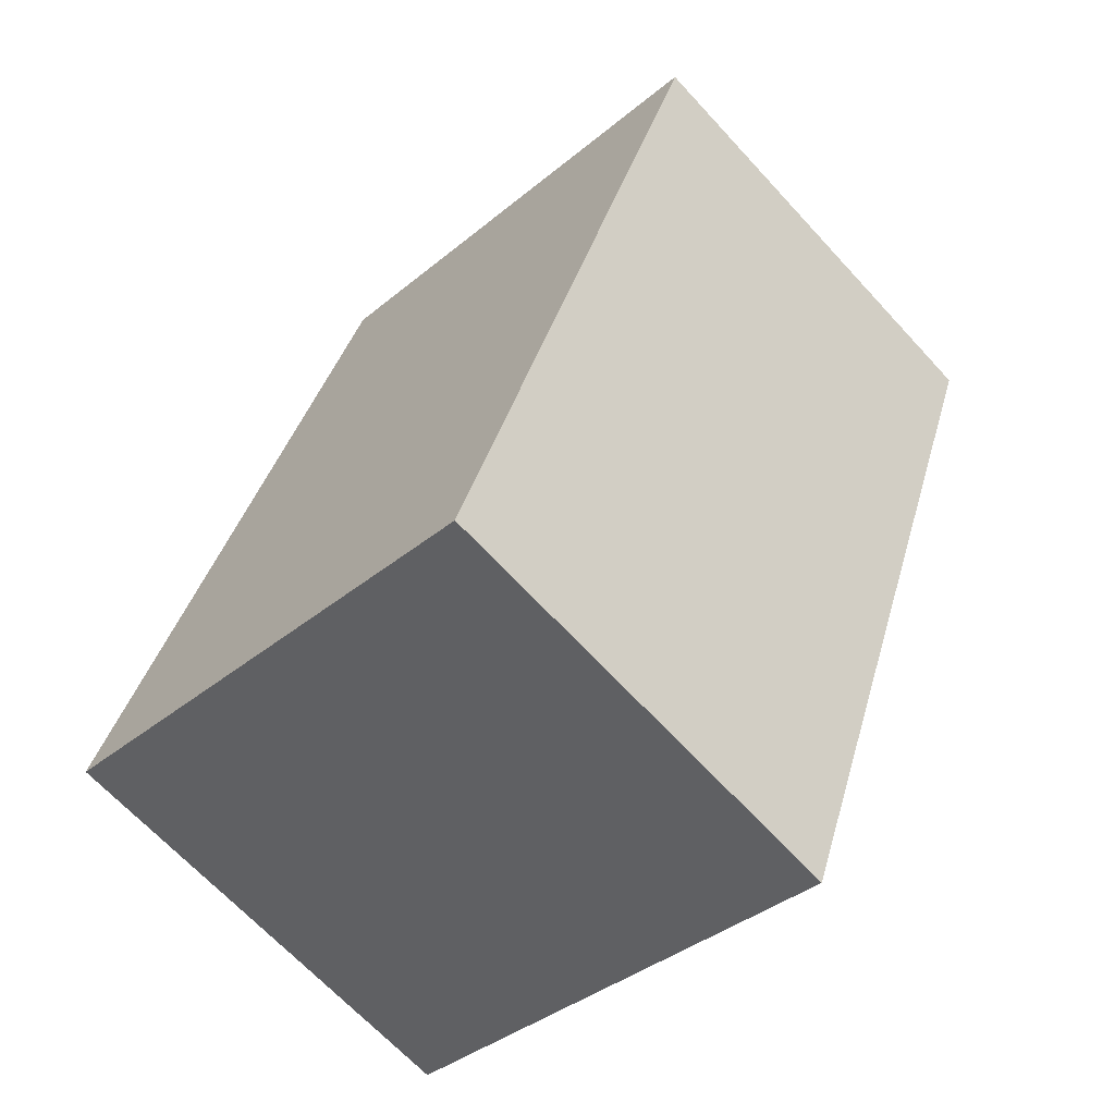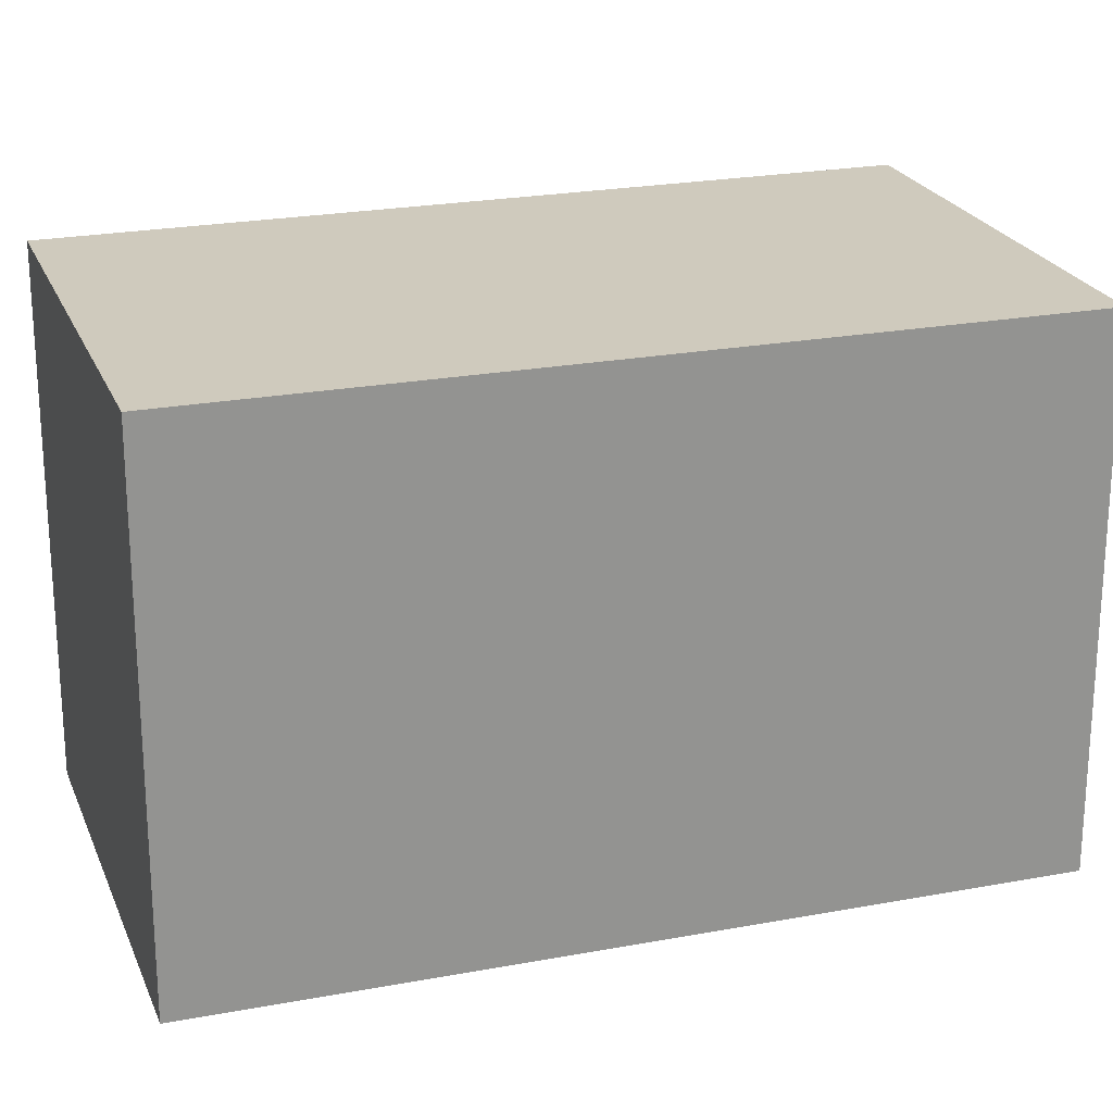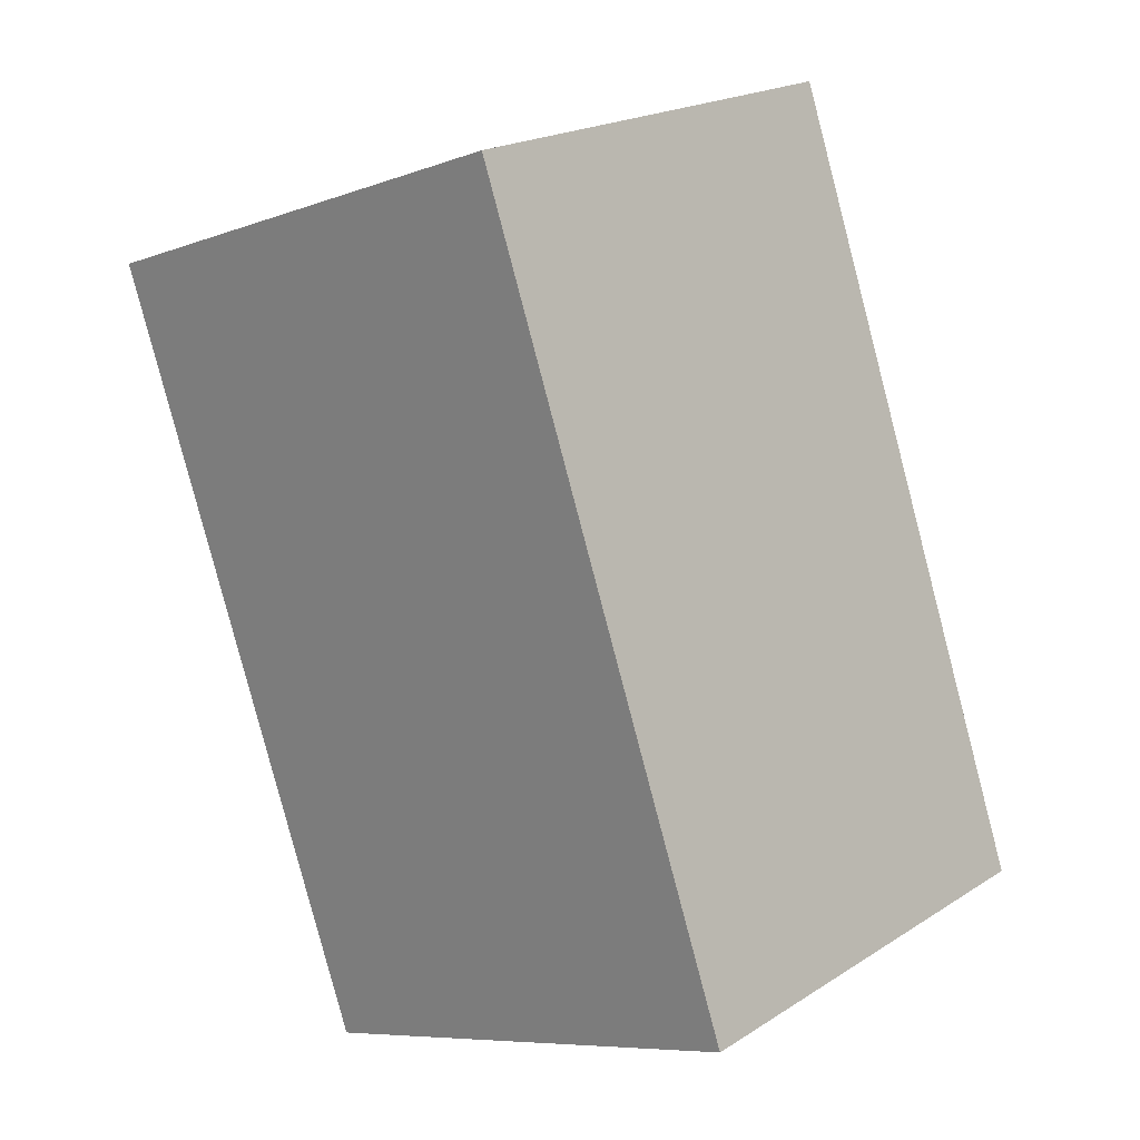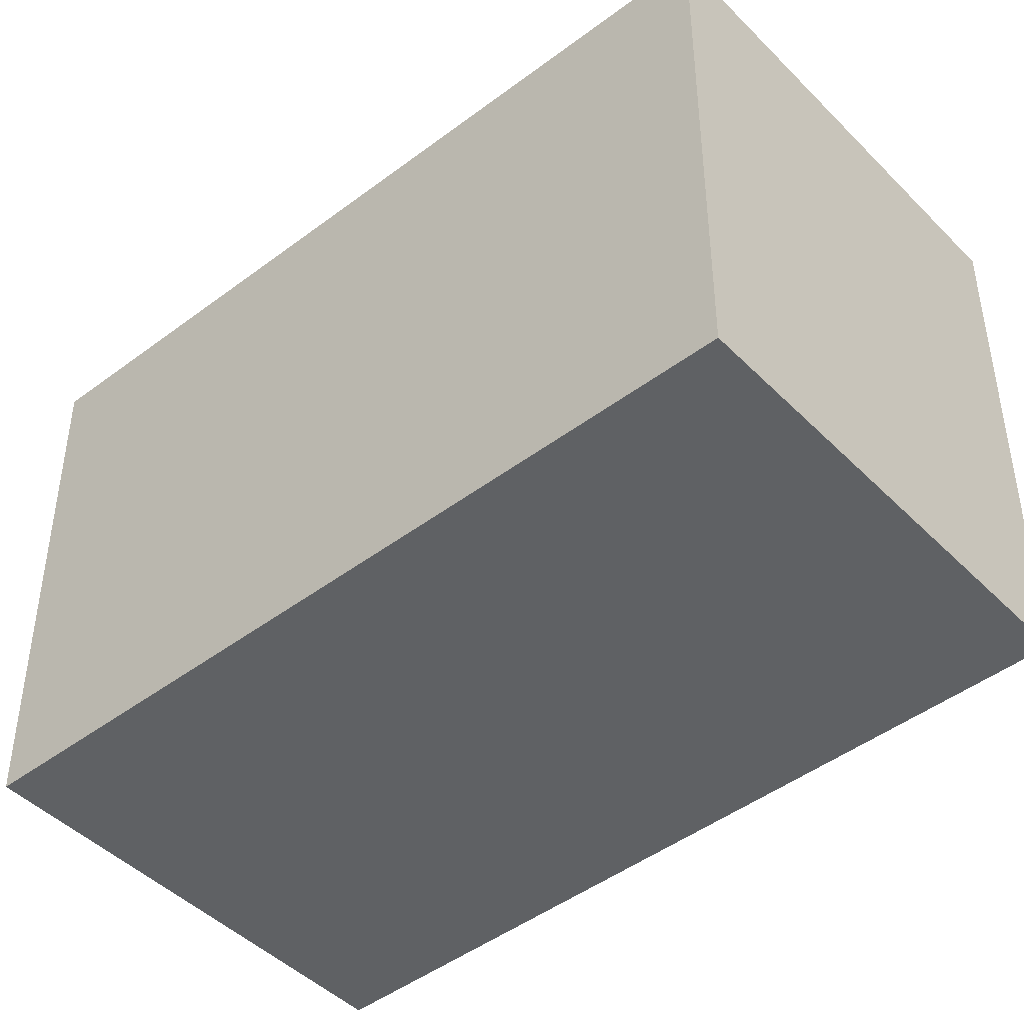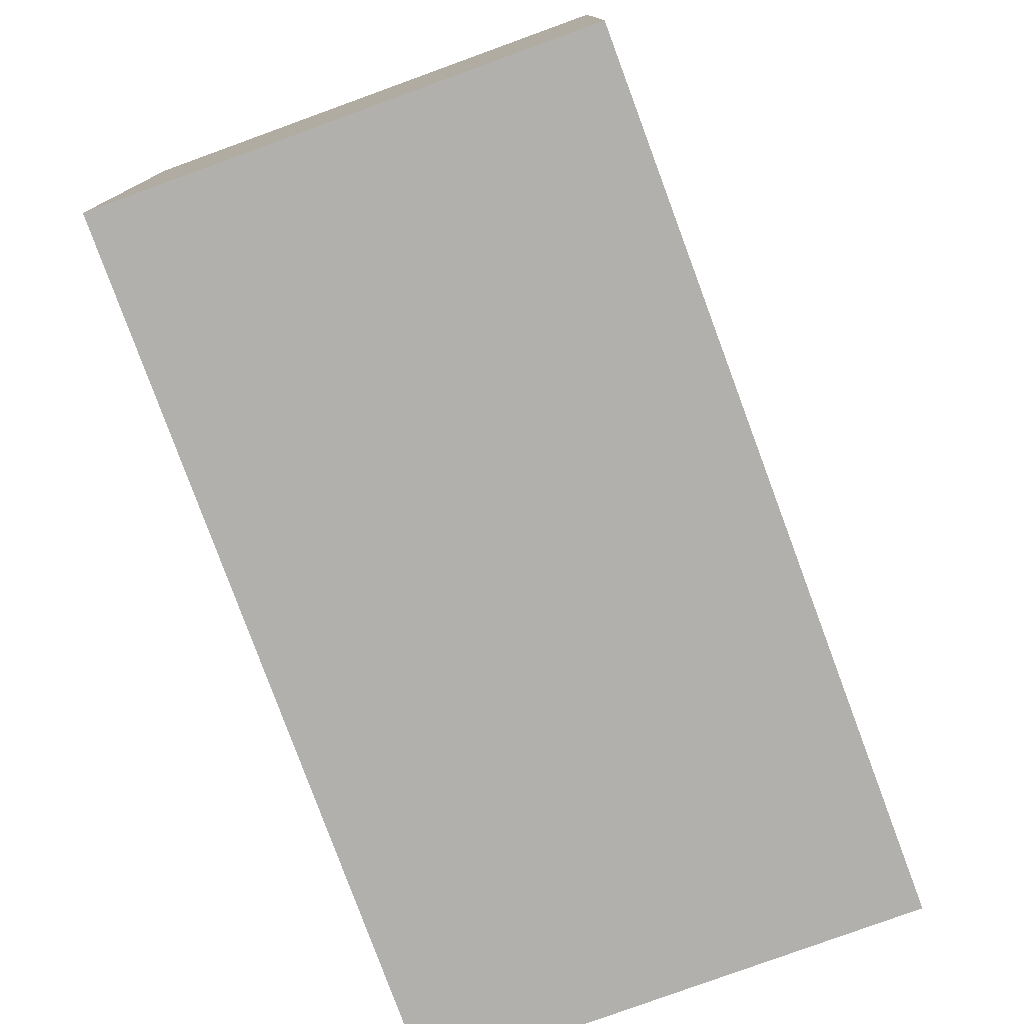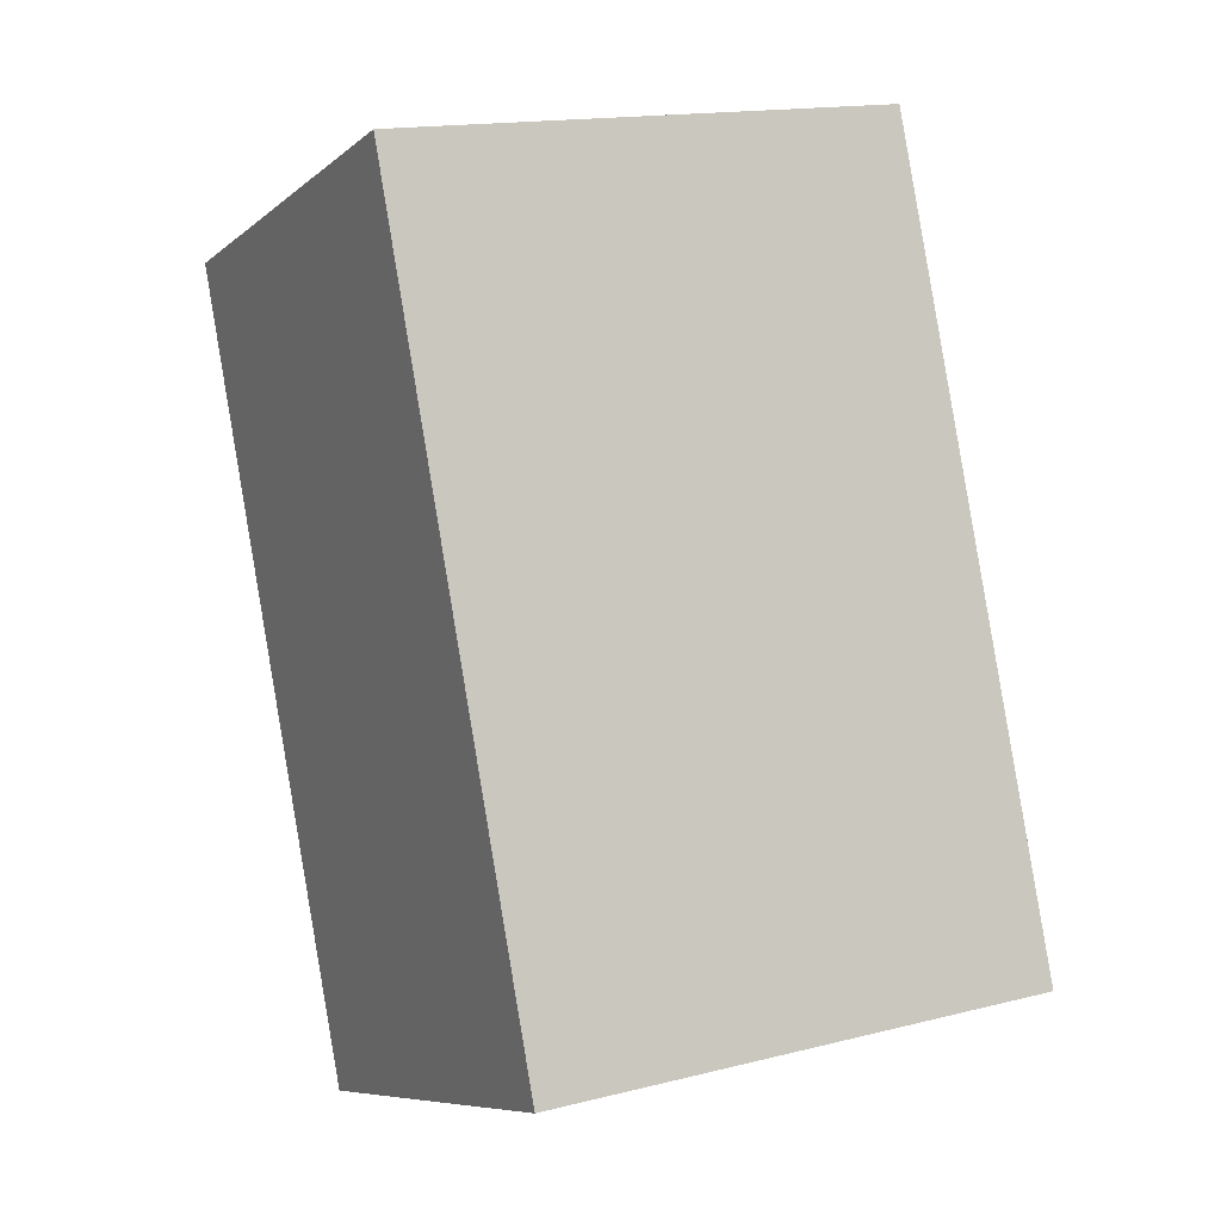
<metadata>
{"format":"obj","ext":"obj","renderer":"f3d","projection":"perspective","resolution":1024,"background":"white","views":[{"elev":-37.7,"azim":-43.5,"up":"+Z"},{"elev":22.8,"azim":-87.2,"up":"+Y"},{"elev":-7.9,"azim":135.4,"up":"+Z"},{"elev":-45.4,"azim":152.0,"up":"+Y"},{"elev":-78.7,"azim":-139.0,"up":"+Y"},{"elev":15.7,"azim":-117.8,"up":"+Z"}]}
</metadata>
<code>
v  0 1.723 1.055e-16
v  2.396 1.723 1.984
v  1.427 1.723 -0.548
v  0.955 1.723 2.536
v  2.396 -1.215e-16 1.984
v  1.427 3.356e-17 -0.548
v  0 0 0
v  0.955 -1.553e-16 2.536
g defaultobject
f 1 2 3
f 2 1 4
f 5 3 2
f 3 5 6
f 6 1 3
f 1 6 7
f 7 4 1
f 4 7 8
f 8 2 4
f 2 8 5
f 5 7 6
f 7 5 8

</code>
